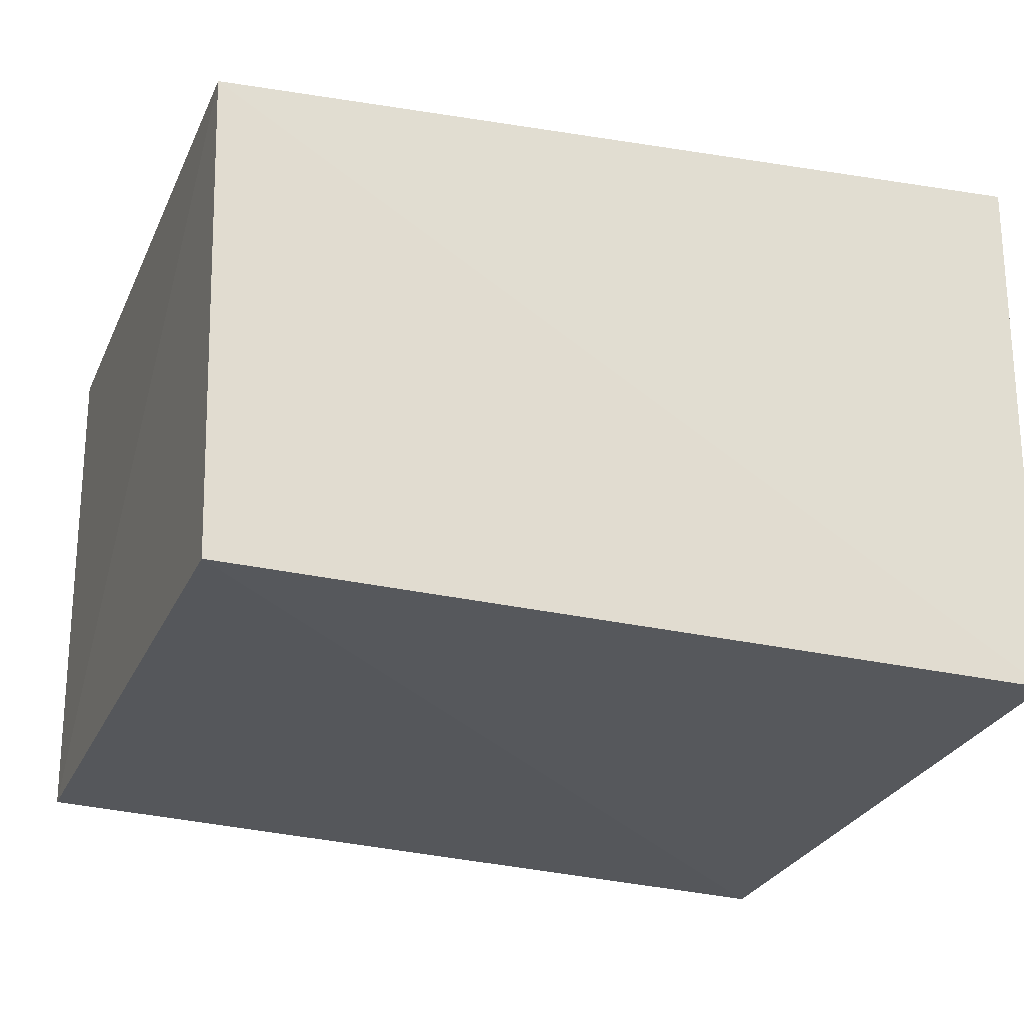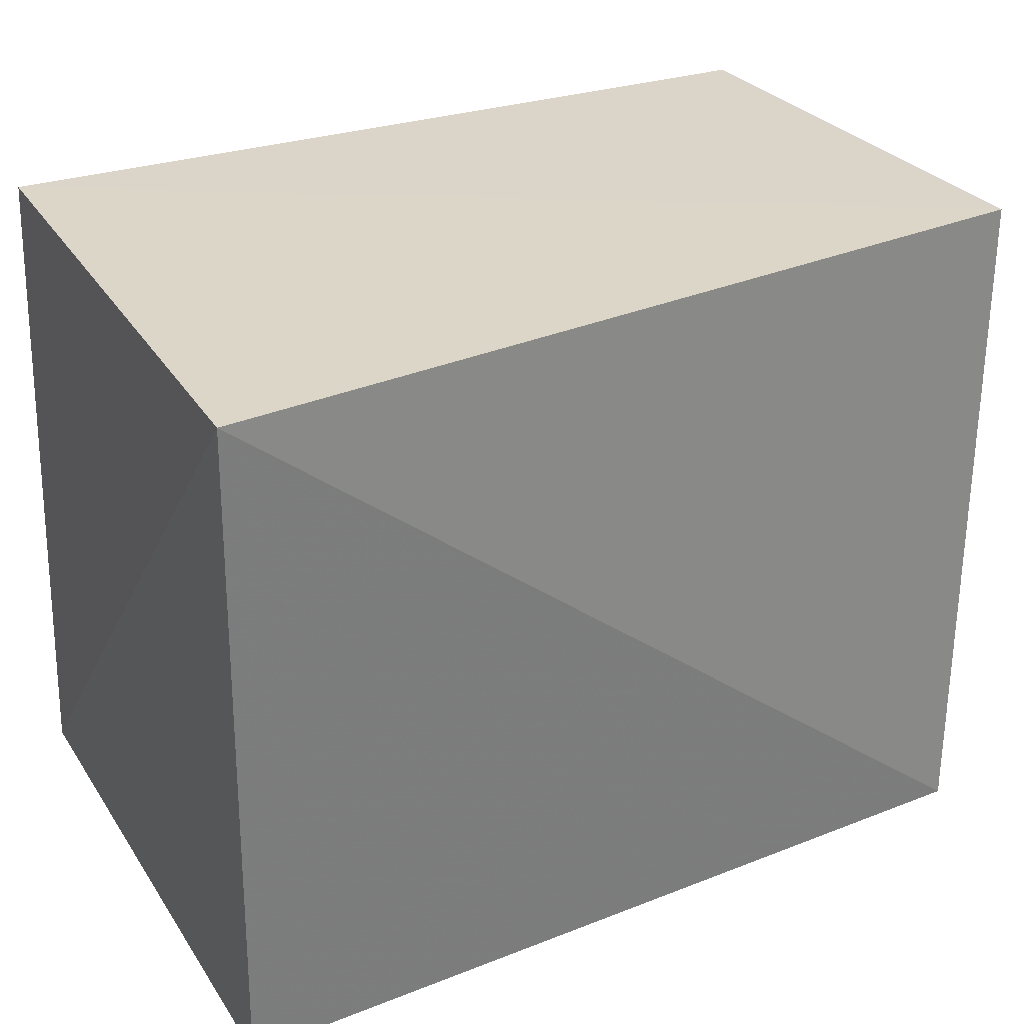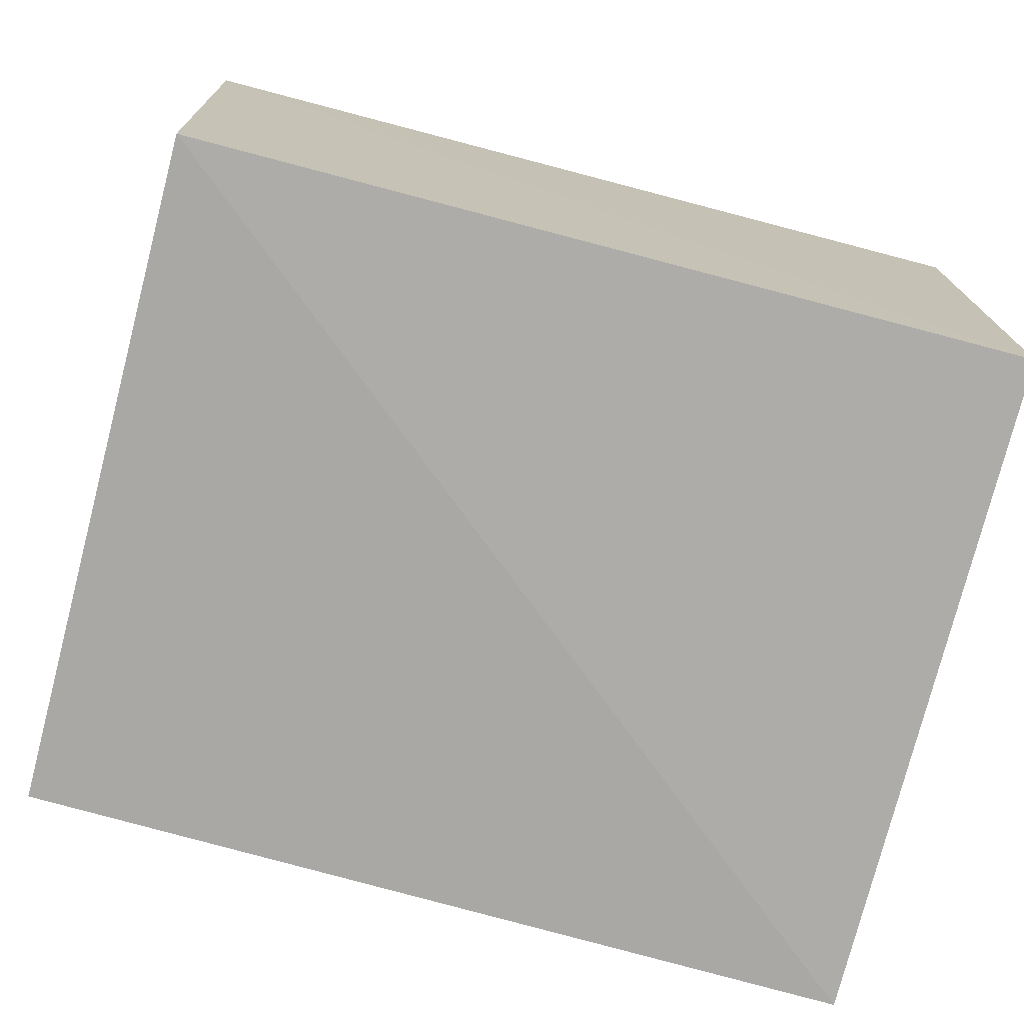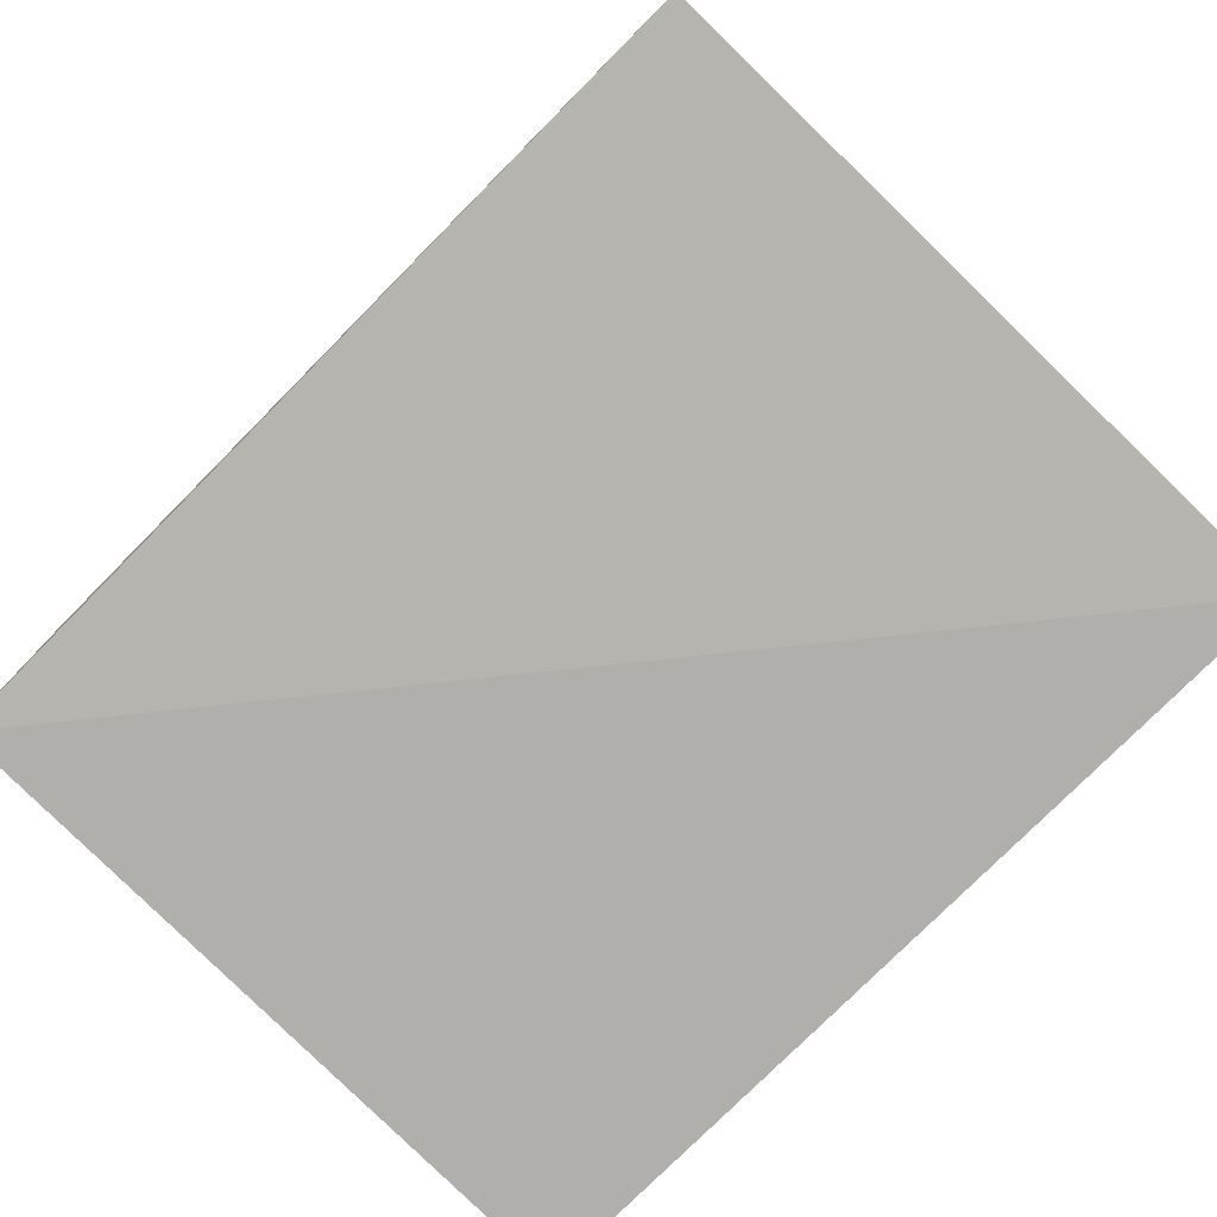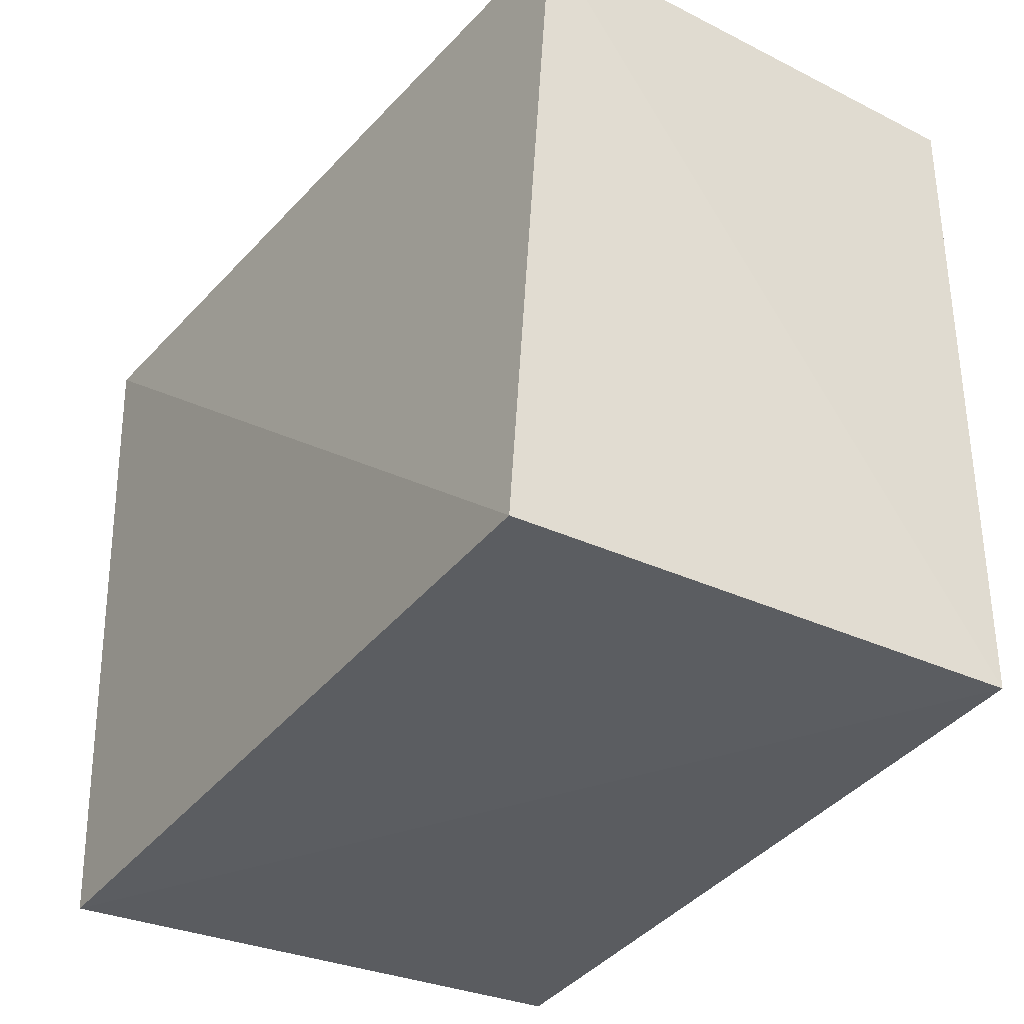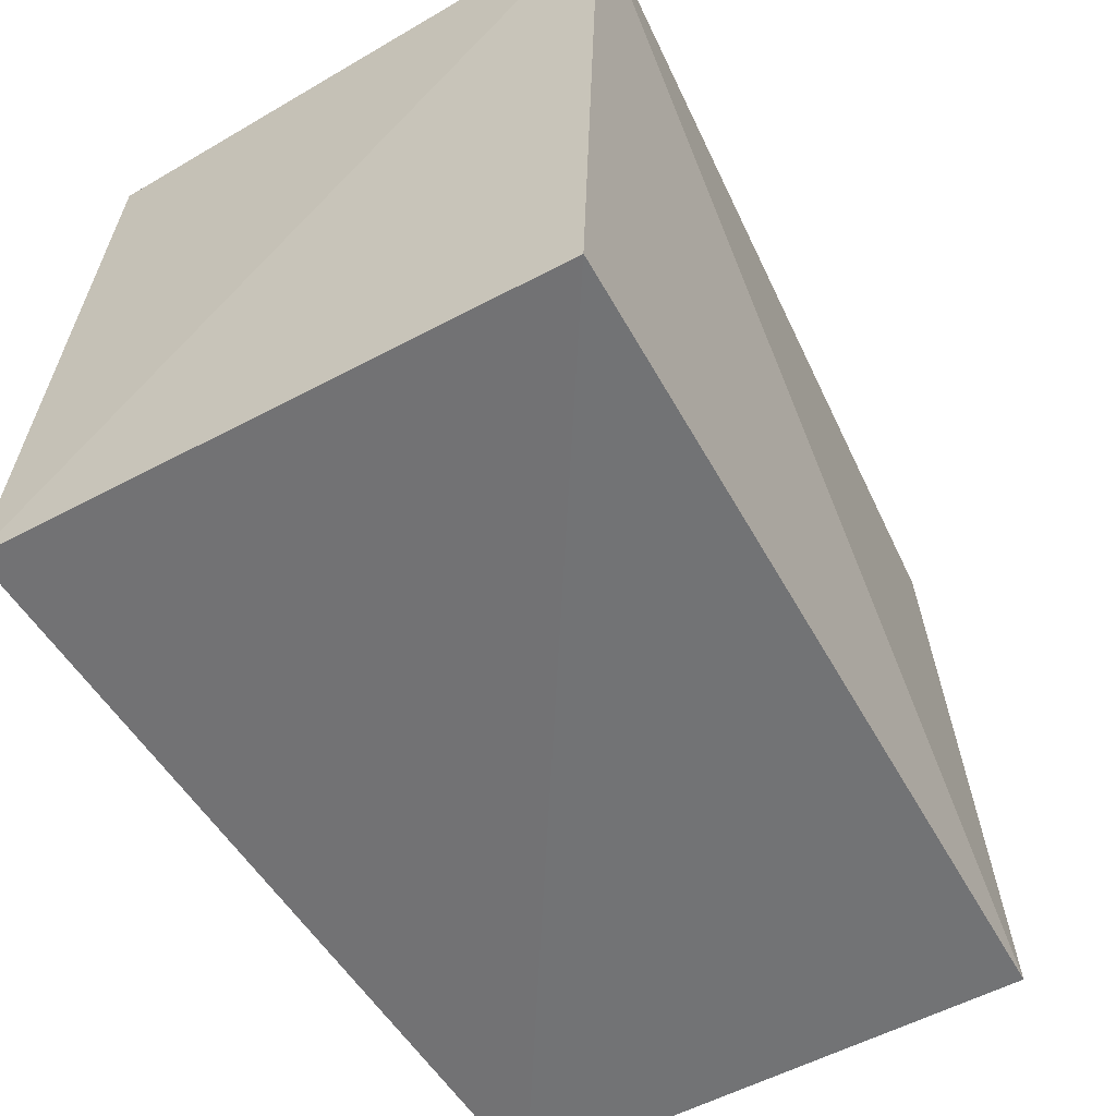
<metadata>
{"format":"obj","ext":"obj","renderer":"f3d","projection":"perspective","resolution":1024,"background":"white","views":[{"elev":-26.2,"azim":158.4,"up":"+Z"},{"elev":30.6,"azim":-27.7,"up":"+Y"},{"elev":-74.9,"azim":164.2,"up":"+Z"},{"elev":-79.5,"azim":-135.6,"up":"+Z"},{"elev":-35.6,"azim":59.0,"up":"+Y"},{"elev":-56.2,"azim":-59.6,"up":"+Y"}]}
</metadata>
<code>
v -0.04077 -0.03746 0.01367
v -0.04133 -0.05509 0.01451
v -0.0415 -0.05498 0.001148
v -0.06245 -0.03729 0.001129
v -0.06271 -0.03724 0.01568
v -0.04121 -0.03767 0.001165
v -0.06278 -0.05518 0.01511
v -0.0629 -0.0547 0.0005673
f 1 2 3
f 5 2 1
f 5 1 4
f 6 1 3
f 6 4 1
f 7 3 2
f 7 2 5
f 8 6 3
f 8 4 6
f 8 3 7
f 8 7 5
f 8 5 4

</code>
